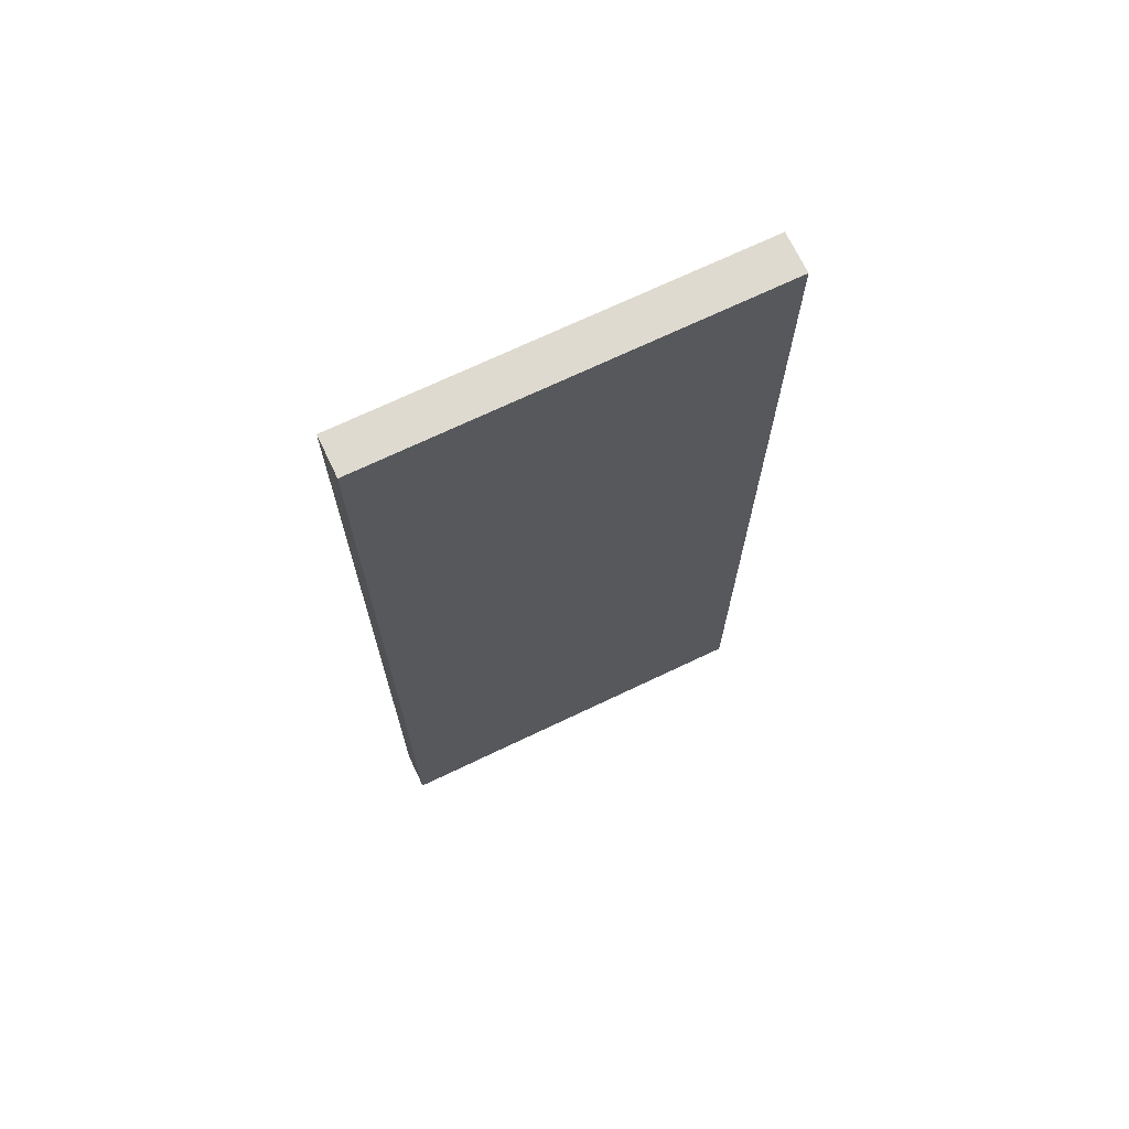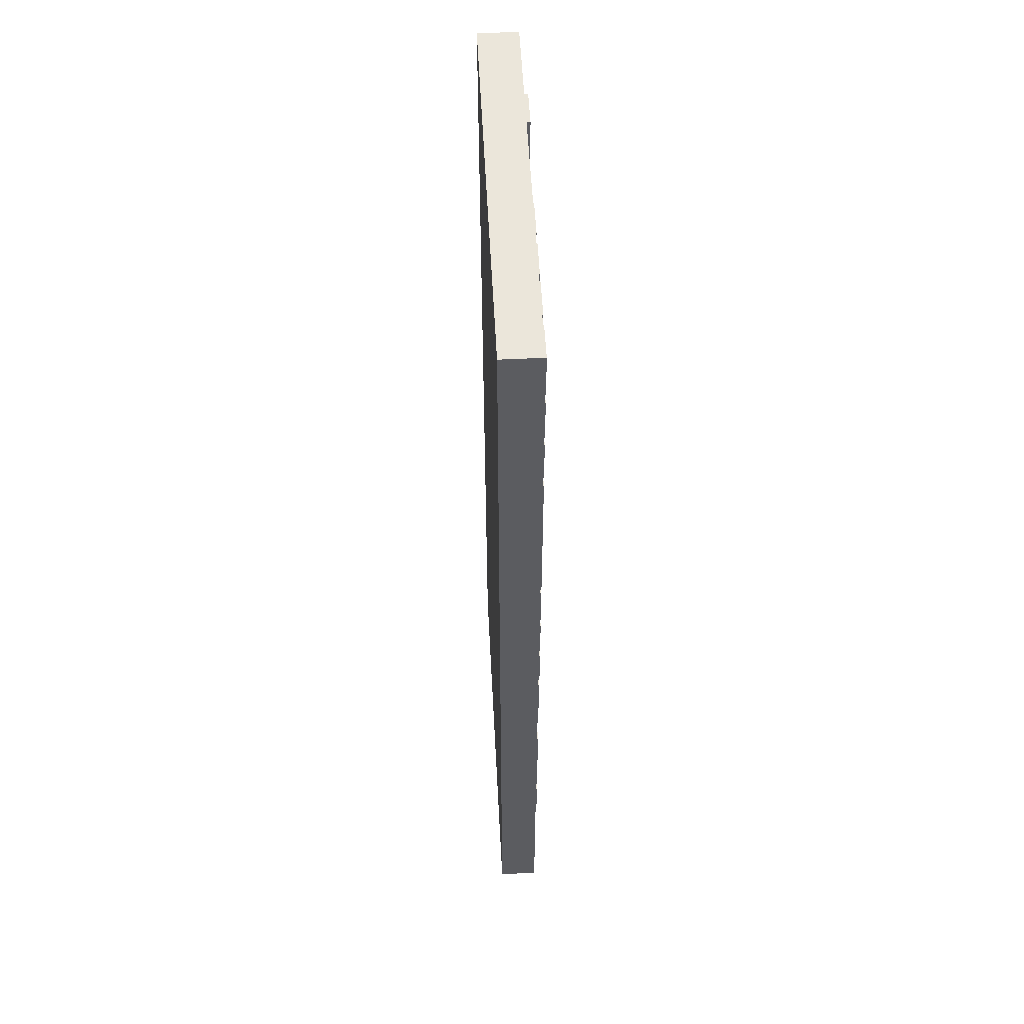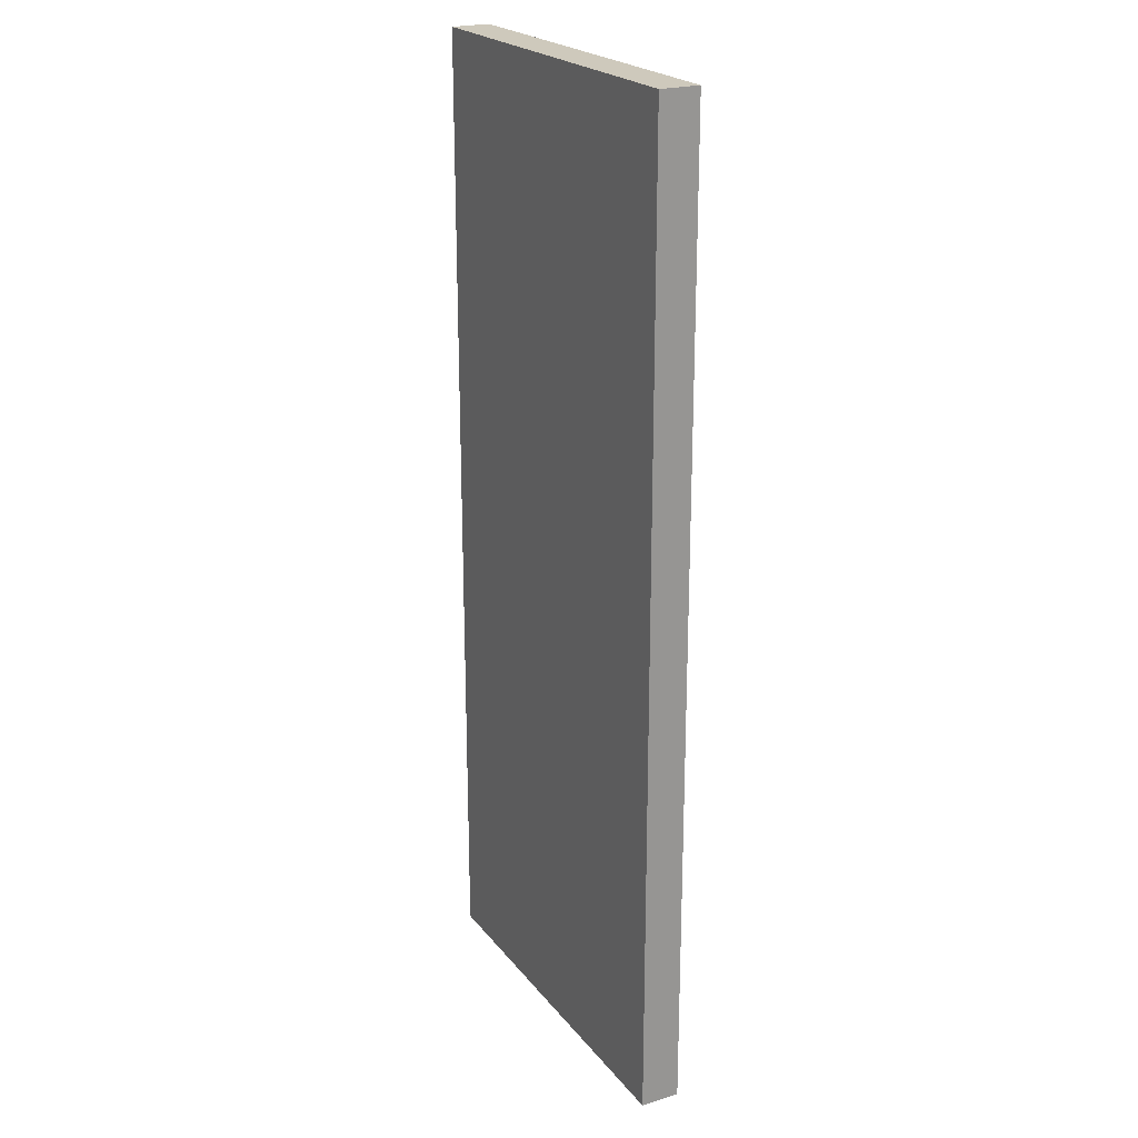
<metadata>
{"format":"obj","ext":"obj","renderer":"f3d","projection":"perspective","resolution":1024,"background":"white","views":[{"elev":70.7,"azim":-25.5,"up":"+Z"},{"elev":54.7,"azim":87.0,"up":"+Z"},{"elev":22.4,"azim":62.2,"up":"+Z"}]}
</metadata>
<code>
v -10 0 25
v 10 0 25
v -10 2 25
v 10 2 25
v -10 2 -25
v 10 2 -25
v -10 0 -25
v 10 0 -25
f 4 2 8 6
f 1 3 5 7
f 3 1 2 4
f 7 5 6 8
f 8 2 1 7
f 4 6 5 3
v -2.196 1.758 21.58
v -0.2928 1.758 21.58
v -2.196 2.275 21.58
v -0.2928 2.275 21.58
v -2.196 2.275 19.05
v -0.2928 2.275 19.05
v -2.196 1.758 19.05
v -0.2928 1.758 19.05
f 9 10 12 11
f 11 12 14 13
f 13 14 16 15
f 10 16 14 12
f 15 9 11 13
v 0.3304 1.758 21.58
v 2.234 1.758 21.58
v 0.3304 2.275 21.58
v 2.234 2.275 21.58
v 0.3304 2.275 19.05
v 2.234 2.275 19.05
v 0.3304 1.758 19.05
v 2.234 1.758 19.05
f 17 18 20 19
f 19 20 22 21
f 21 22 24 23
f 18 24 22 20
f 23 17 19 21
v 2.763 1.758 21.58
v 4.667 1.758 21.58
v 2.763 2.275 21.58
v 4.667 2.275 21.58
v 2.763 2.275 19.05
v 4.667 2.275 19.05
v 2.763 1.758 19.05
v 4.667 1.758 19.05
f 25 26 28 27
f 27 28 30 29
f 29 30 32 31
f 26 32 30 28
f 31 25 27 29
v 5.262 1.758 21.58
v 7.166 1.758 21.58
v 5.262 2.275 21.58
v 7.166 2.275 21.58
v 5.262 2.275 19.05
v 7.166 2.275 19.05
v 5.262 1.758 19.05
v 7.166 1.758 19.05
f 33 34 36 35
f 35 36 38 37
f 37 38 40 39
f 34 40 38 36
f 39 33 35 37
v 5.262 1.758 18.43
v 7.166 1.758 18.43
v 5.262 2.275 18.43
v 7.166 2.275 18.43
v 5.262 2.275 15.89
v 7.166 2.275 15.89
v 5.262 1.758 15.89
v 7.166 1.758 15.89
f 41 42 44 43
f 43 44 46 45
f 45 46 48 47
f 42 48 46 44
f 47 41 43 45
v 2.763 1.758 18.43
v 4.667 1.758 18.43
v 2.763 2.275 18.43
v 4.667 2.275 18.43
v 2.763 2.275 15.89
v 4.667 2.275 15.89
v 2.763 1.758 15.89
v 4.667 1.758 15.89
f 49 50 52 51
f 51 52 54 53
f 53 54 56 55
f 50 56 54 52
f 55 49 51 53
v 0.3304 1.758 18.43
v 2.234 1.758 18.43
v 0.3304 2.275 18.43
v 2.234 2.275 18.43
v 0.3304 2.275 15.89
v 2.234 2.275 15.89
v 0.3304 1.758 15.89
v 2.234 1.758 15.89
f 57 58 60 59
f 59 60 62 61
f 61 62 64 63
f 58 64 62 60
f 63 57 59 61
v -2.196 1.758 18.43
v -0.2928 1.758 18.43
v -2.196 2.275 18.43
v -0.2928 2.275 18.43
v -2.196 2.275 15.89
v -0.2928 2.275 15.89
v -2.196 1.758 15.89
v -0.2928 1.758 15.89
f 65 66 68 67
f 67 68 70 69
f 69 70 72 71
f 66 72 70 68
f 71 65 67 69
v 5.262 1.758 15.34
v 7.166 1.758 15.34
v 5.262 2.275 15.34
v 7.166 2.275 15.34
v 5.262 2.275 12.81
v 7.166 2.275 12.81
v 5.262 1.758 12.81
v 7.166 1.758 12.81
f 73 74 76 75
f 75 76 78 77
f 77 78 80 79
f 74 80 78 76
f 79 73 75 77
v 2.763 1.758 15.34
v 4.667 1.758 15.34
v 2.763 2.275 15.34
v 4.667 2.275 15.34
v 2.763 2.275 12.81
v 4.667 2.275 12.81
v 2.763 1.758 12.81
v 4.667 1.758 12.81
f 81 82 84 83
f 83 84 86 85
f 85 86 88 87
f 82 88 86 84
f 87 81 83 85
v 0.3304 1.758 15.34
v 2.234 1.758 15.34
v 0.3304 2.275 15.34
v 2.234 2.275 15.34
v 0.3304 2.275 12.81
v 2.234 2.275 12.81
v 0.3304 1.758 12.81
v 2.234 1.758 12.81
f 89 90 92 91
f 91 92 94 93
f 93 94 96 95
f 90 96 94 92
f 95 89 91 93
v -2.196 1.758 15.34
v -0.2928 1.758 15.34
v -2.196 2.275 15.34
v -0.2928 2.275 15.34
v -2.196 2.275 12.81
v -0.2928 2.275 12.81
v -2.196 1.758 12.81
v -0.2928 1.758 12.81
f 97 98 100 99
f 99 100 102 101
f 101 102 104 103
f 98 104 102 100
f 103 97 99 101
v 2.763 1.758 12.22
v 4.667 1.758 12.22
v 2.763 2.275 12.22
v 4.667 2.275 12.22
v 2.763 2.275 9.685
v 4.667 2.275 9.685
v 2.763 1.758 9.685
v 4.667 1.758 9.685
f 105 106 108 107
f 107 108 110 109
f 109 110 112 111
f 106 112 110 108
f 111 105 107 109
v 0.3304 1.758 12.22
v 2.234 1.758 12.22
v 0.3304 2.275 12.22
v 2.234 2.275 12.22
v 0.3304 2.275 9.685
v 2.234 2.275 9.685
v 0.3304 1.758 9.685
v 2.234 1.758 9.685
f 113 114 116 115
f 115 116 118 117
f 117 118 120 119
f 114 120 118 116
f 119 113 115 117
v -2.196 1.758 12.22
v -0.2928 1.758 12.22
v -2.196 2.275 12.22
v -0.2928 2.275 12.22
v -2.196 2.275 9.685
v -0.2928 2.275 9.685
v -2.196 1.758 9.685
v -0.2928 1.758 9.685
f 121 122 124 123
f 123 124 126 125
f 125 126 128 127
f 122 128 126 124
f 127 121 123 125
v -2.196 1.758 9.111
v -0.2928 1.758 9.111
v -2.196 2.275 9.111
v -0.2928 2.275 9.111
v -2.196 2.275 6.577
v -0.2928 2.275 6.577
v -2.196 1.758 6.577
v -0.2928 1.758 6.577
f 129 130 132 131
f 131 132 134 133
f 133 134 136 135
f 130 136 134 132
f 135 129 131 133
v 0.3304 1.758 9.111
v 2.234 1.758 9.111
v 0.3304 2.275 9.111
v 2.234 2.275 9.111
v 0.3304 2.275 6.577
v 2.234 2.275 6.577
v 0.3304 1.758 6.577
v 2.234 1.758 6.577
f 137 138 140 139
f 139 140 142 141
f 141 142 144 143
f 138 144 142 140
f 143 137 139 141
v 2.763 1.758 9.111
v 4.667 1.758 9.111
v 2.763 2.275 9.111
v 4.667 2.275 9.111
v 2.763 2.275 6.577
v 4.667 2.275 6.577
v 2.763 1.758 6.577
v 4.667 1.758 6.577
f 145 146 148 147
f 147 148 150 149
f 149 150 152 151
f 146 152 150 148
f 151 145 147 149
v -2.196 1.758 5.945
v -0.2928 1.758 5.945
v -2.196 2.275 5.945
v -0.2928 2.275 5.945
v -2.196 2.275 3.41
v -0.2928 2.275 3.41
v -2.196 1.758 3.41
v -0.2928 1.758 3.41
f 153 154 156 155
f 155 156 158 157
f 157 158 160 159
f 154 160 158 156
f 159 153 155 157
v 0.3304 1.758 5.945
v 2.234 1.758 5.945
v 0.3304 2.275 5.945
v 2.234 2.275 5.945
v 0.3304 2.275 3.41
v 2.234 2.275 3.41
v 0.3304 1.758 3.41
v 2.234 1.758 3.41
f 161 162 164 163
f 163 164 166 165
f 165 166 168 167
f 162 168 166 164
f 167 161 163 165
v 2.763 1.758 5.945
v 4.667 1.758 5.945
v 2.763 2.275 5.945
v 4.667 2.275 5.945
v 2.763 2.275 3.41
v 4.667 2.275 3.41
v 2.763 1.758 3.41
v 4.667 1.758 3.41
f 169 170 172 171
f 171 172 174 173
f 173 174 176 175
f 170 176 174 172
f 175 169 171 173
v -2.196 1.758 2.839
v -0.2928 1.758 2.839
v -2.196 2.275 2.839
v -0.2928 2.275 2.839
v -2.196 2.275 0.3047
v -0.2928 2.275 0.3047
v -2.196 1.758 0.3047
v -0.2928 1.758 0.3047
f 177 178 180 179
f 179 180 182 181
f 181 182 184 183
f 178 184 182 180
f 183 177 179 181
v 0.3304 1.758 2.839
v 2.234 1.758 2.839
v 0.3304 2.275 2.839
v 2.234 2.275 2.839
v 0.3304 2.275 0.3047
v 2.234 2.275 0.3047
v 0.3304 1.758 0.3047
v 2.234 1.758 0.3047
f 185 186 188 187
f 187 188 190 189
f 189 190 192 191
f 186 192 190 188
f 191 185 187 189
v 2.763 1.758 2.839
v 4.667 1.758 2.839
v 2.763 2.275 2.839
v 4.667 2.275 2.839
v 2.763 2.275 0.3047
v 4.667 2.275 0.3047
v 2.763 1.758 0.3047
v 4.667 1.758 0.3047
f 193 194 196 195
f 195 196 198 197
f 197 198 200 199
f 194 200 198 196
f 199 193 195 197
v 5.3 1.758 2.839
v 7.204 1.758 2.839
v 5.3 2.275 2.839
v 7.204 2.275 2.839
v 5.3 2.275 0.3047
v 7.204 2.275 0.3047
v 5.3 1.758 0.3047
v 7.204 1.758 0.3047
f 201 202 204 203
f 203 204 206 205
f 205 206 208 207
f 202 208 206 204
f 207 201 203 205
v 5.3 1.758 -0.3115
v 7.204 1.758 -0.3115
v 5.3 2.275 -0.3115
v 7.204 2.275 -0.3115
v 5.3 2.275 -2.846
v 7.204 2.275 -2.846
v 5.3 1.758 -2.846
v 7.204 1.758 -2.846
f 209 210 212 211
f 211 212 214 213
f 213 214 216 215
f 210 216 214 212
f 215 209 211 213
v 2.763 1.758 -0.3115
v 4.667 1.758 -0.3115
v 2.763 2.275 -0.3115
v 4.667 2.275 -0.3115
v 2.763 2.275 -2.846
v 4.667 2.275 -2.846
v 2.763 1.758 -2.846
v 4.667 1.758 -2.846
f 217 218 220 219
f 219 220 222 221
f 221 222 224 223
f 218 224 222 220
f 223 217 219 221
v 0.3304 1.758 -0.3115
v 2.234 1.758 -0.3115
v 0.3304 2.275 -0.3115
v 2.234 2.275 -0.3115
v 0.3304 2.275 -2.846
v 2.234 2.275 -2.846
v 0.3304 1.758 -2.846
v 2.234 1.758 -2.846
f 225 226 228 227
f 227 228 230 229
f 229 230 232 231
f 226 232 230 228
f 231 225 227 229
v -2.196 1.758 -0.3115
v -0.2928 1.758 -0.3115
v -2.196 2.275 -0.3115
v -0.2928 2.275 -0.3115
v -2.196 2.275 -2.846
v -0.2928 2.275 -2.846
v -2.196 1.758 -2.846
v -0.2928 1.758 -2.846
f 233 234 236 235
f 235 236 238 237
f 237 238 240 239
f 234 240 238 236
f 239 233 235 237
v 5.3 1.758 -3.434
v 7.204 1.758 -3.434
v 5.3 2.275 -3.434
v 7.204 2.275 -3.434
v 5.3 2.275 -5.968
v 7.204 2.275 -5.968
v 5.3 1.758 -5.968
v 7.204 1.758 -5.968
f 241 242 244 243
f 243 244 246 245
f 245 246 248 247
f 242 248 246 244
f 247 241 243 245
v 2.763 1.758 -3.434
v 4.667 1.758 -3.434
v 2.763 2.275 -3.434
v 4.667 2.275 -3.434
v 2.763 2.275 -5.968
v 4.667 2.275 -5.968
v 2.763 1.758 -5.968
v 4.667 1.758 -5.968
f 249 250 252 251
f 251 252 254 253
f 253 254 256 255
f 250 256 254 252
f 255 249 251 253
v 0.3304 1.758 -3.434
v 2.234 1.758 -3.434
v 0.3304 2.275 -3.434
v 2.234 2.275 -3.434
v 0.3304 2.275 -5.968
v 2.234 2.275 -5.968
v 0.3304 1.758 -5.968
v 2.234 1.758 -5.968
f 257 258 260 259
f 259 260 262 261
f 261 262 264 263
f 258 264 262 260
f 263 257 259 261
v -2.196 1.758 -3.434
v -0.2928 1.758 -3.434
v -2.196 2.275 -3.434
v -0.2928 2.275 -3.434
v -2.196 2.275 -5.968
v -0.2928 2.275 -5.968
v -2.196 1.758 -5.968
v -0.2928 1.758 -5.968
f 265 266 268 267
f 267 268 270 269
f 269 270 272 271
f 266 272 270 268
f 271 265 267 269
v 5.3 1.758 -6.553
v 7.204 1.758 -6.553
v 5.3 2.275 -6.553
v 7.204 2.275 -6.553
v 5.3 2.275 -9.088
v 7.204 2.275 -9.088
v 5.3 1.758 -9.088
v 7.204 1.758 -9.088
f 273 274 276 275
f 275 276 278 277
f 277 278 280 279
f 274 280 278 276
f 279 273 275 277
v 2.763 1.758 -6.553
v 4.667 1.758 -6.553
v 2.763 2.275 -6.553
v 4.667 2.275 -6.553
v 2.763 2.275 -9.088
v 4.667 2.275 -9.088
v 2.763 1.758 -9.088
v 4.667 1.758 -9.088
f 281 282 284 283
f 283 284 286 285
f 285 286 288 287
f 282 288 286 284
f 287 281 283 285
v 0.3304 1.758 -6.553
v 2.234 1.758 -6.553
v 0.3304 2.275 -6.553
v 2.234 2.275 -6.553
v 0.3304 2.275 -9.088
v 2.234 2.275 -9.088
v 0.3304 1.758 -9.088
v 2.234 1.758 -9.088
f 289 290 292 291
f 291 292 294 293
f 293 294 296 295
f 290 296 294 292
f 295 289 291 293
v -2.196 1.758 -6.553
v -0.2928 1.758 -6.553
v -2.196 2.275 -6.553
v -0.2928 2.275 -6.553
v -2.196 2.275 -9.088
v -0.2928 2.275 -9.088
v -2.196 1.758 -9.088
v -0.2928 1.758 -9.088
f 297 298 300 299
f 299 300 302 301
f 301 302 304 303
f 298 304 302 300
f 303 297 299 301
v 5.3 1.758 -12.8
v 7.204 1.758 -12.8
v 5.3 2.275 -12.8
v 7.204 2.275 -12.8
v 5.3 2.275 -15.34
v 7.204 2.275 -15.34
v 5.3 1.758 -15.34
v 7.204 1.758 -15.34
f 305 306 308 307
f 307 308 310 309
f 309 310 312 311
f 306 312 310 308
f 311 305 307 309
v 2.763 1.758 -12.8
v 4.667 1.758 -12.8
v 2.763 2.275 -12.8
v 4.667 2.275 -12.8
v 2.763 2.275 -15.34
v 4.667 2.275 -15.34
v 2.763 1.758 -15.34
v 4.667 1.758 -15.34
f 313 314 316 315
f 315 316 318 317
f 317 318 320 319
f 314 320 318 316
f 319 313 315 317
v 0.3304 1.758 -12.8
v 2.234 1.758 -12.8
v 0.3304 2.275 -12.8
v 2.234 2.275 -12.8
v 0.3304 2.275 -15.34
v 2.234 2.275 -15.34
v 0.3304 1.758 -15.34
v 2.234 1.758 -15.34
f 321 322 324 323
f 323 324 326 325
f 325 326 328 327
f 322 328 326 324
f 327 321 323 325
v -2.196 1.758 -12.8
v -0.2928 1.758 -12.8
v -2.196 2.275 -12.8
v -0.2928 2.275 -12.8
v -2.196 2.275 -15.34
v -0.2928 2.275 -15.34
v -2.196 1.758 -15.34
v -0.2928 1.758 -15.34
f 329 330 332 331
f 331 332 334 333
f 333 334 336 335
f 330 336 334 332
f 335 329 331 333
v 5.3 1.758 -15.91
v 7.204 1.758 -15.91
v 5.3 2.275 -15.91
v 7.204 2.275 -15.91
v 5.3 2.275 -18.44
v 7.204 2.275 -18.44
v 5.3 1.758 -18.44
v 7.204 1.758 -18.44
f 337 338 340 339
f 339 340 342 341
f 341 342 344 343
f 338 344 342 340
f 343 337 339 341
v 2.763 1.758 -15.91
v 4.667 1.758 -15.91
v 2.763 2.275 -15.91
v 4.667 2.275 -15.91
v 2.763 2.275 -18.44
v 4.667 2.275 -18.44
v 2.763 1.758 -18.44
v 4.667 1.758 -18.44
f 345 346 348 347
f 347 348 350 349
f 349 350 352 351
f 346 352 350 348
f 351 345 347 349
v 0.3304 1.758 -15.91
v 2.234 1.758 -15.91
v 0.3304 2.275 -15.91
v 2.234 2.275 -15.91
v 0.3304 2.275 -18.44
v 2.234 2.275 -18.44
v 0.3304 1.758 -18.44
v 2.234 1.758 -18.44
f 353 354 356 355
f 355 356 358 357
f 357 358 360 359
f 354 360 358 356
f 359 353 355 357
v -2.196 1.758 -15.91
v -0.2928 1.758 -15.91
v -2.196 2.275 -15.91
v -0.2928 2.275 -15.91
v -2.196 2.275 -18.44
v -0.2928 2.275 -18.44
v -2.196 1.758 -18.44
v -0.2928 1.758 -18.44
f 361 362 364 363
f 363 364 366 365
f 365 366 368 367
f 362 368 366 364
f 367 361 363 365
v 5.3 1.758 -19.04
v 7.204 1.758 -19.04
v 5.3 2.275 -19.04
v 7.204 2.275 -19.04
v 5.3 2.275 -21.58
v 7.204 2.275 -21.58
v 5.3 1.758 -21.58
v 7.204 1.758 -21.58
f 369 370 372 371
f 371 372 374 373
f 373 374 376 375
f 370 376 374 372
f 375 369 371 373
v 2.763 1.758 -19.04
v 4.667 1.758 -19.04
v 2.763 2.275 -19.04
v 4.667 2.275 -19.04
v 2.763 2.275 -21.58
v 4.667 2.275 -21.58
v 2.763 1.758 -21.58
v 4.667 1.758 -21.58
f 377 378 380 379
f 379 380 382 381
f 381 382 384 383
f 378 384 382 380
f 383 377 379 381
v 0.3304 1.758 -19.04
v 2.234 1.758 -19.04
v 0.3304 2.275 -19.04
v 2.234 2.275 -19.04
v 0.3304 2.275 -21.58
v 2.234 2.275 -21.58
v 0.3304 1.758 -21.58
v 2.234 1.758 -21.58
f 385 386 388 387
f 387 388 390 389
f 389 390 392 391
f 386 392 390 388
f 391 385 387 389
v -2.196 1.758 -19.04
v -0.2928 1.758 -19.04
v -2.196 2.275 -19.04
v -0.2928 2.275 -19.04
v -2.196 2.275 -21.58
v -0.2928 2.275 -21.58
v -2.196 1.758 -21.58
v -0.2928 1.758 -21.58
f 393 394 396 395
f 395 396 398 397
f 397 398 400 399
f 394 400 398 396
f 399 393 395 397
v 5.298 1.758 12.2
v 7.202 1.758 12.2
v 5.298 2.275 12.2
v 7.202 2.275 12.2
v 5.298 2.275 3.405
v 7.202 2.275 3.405
v 5.298 1.758 3.405
v 7.202 1.758 3.405
f 401 402 404 403
f 403 404 406 405
f 405 406 408 407
f 402 408 406 404
f 407 401 403 405
v -7.219 1.758 -19.04
v -5.316 1.758 -19.04
v -7.219 2.275 -19.04
v -5.316 2.275 -19.04
v -7.219 2.275 -21.58
v -5.316 2.275 -21.58
v -7.219 1.758 -21.58
v -5.316 1.758 -21.58
f 409 410 412 411
f 411 412 414 413
f 413 414 416 415
f 410 416 414 412
f 415 409 411 413
v -7.219 1.758 -15.91
v -5.316 1.758 -15.91
v -7.219 2.275 -15.91
v -5.316 2.275 -15.91
v -7.219 2.275 -18.45
v -5.316 2.275 -18.45
v -7.219 1.758 -18.45
v -5.316 1.758 -18.45
f 417 418 420 419
f 419 420 422 421
f 421 422 424 423
f 418 424 422 420
f 423 417 419 421
v -7.219 1.758 -12.83
v -5.316 1.758 -12.83
v -7.219 2.275 -12.83
v -5.316 2.275 -12.83
v -7.219 2.275 -15.36
v -5.316 2.275 -15.36
v -7.219 1.758 -15.36
v -5.316 1.758 -15.36
f 425 426 428 427
f 427 428 430 429
f 429 430 432 431
f 426 432 430 428
f 431 425 427 429
v -7.219 1.758 -6.537
v -5.316 1.758 -6.537
v -7.219 2.275 -6.537
v -5.316 2.275 -6.537
v -7.219 2.275 -9.071
v -5.316 2.275 -9.071
v -7.219 1.758 -9.071
v -5.316 1.758 -9.071
f 433 434 436 435
f 435 436 438 437
f 437 438 440 439
f 434 440 438 436
f 439 433 435 437
v -7.219 1.758 -3.433
v -5.316 1.758 -3.433
v -7.219 2.275 -3.433
v -5.316 2.275 -3.433
v -7.219 2.275 -5.967
v -5.316 2.275 -5.967
v -7.219 1.758 -5.967
v -5.316 1.758 -5.967
f 441 442 444 443
f 443 444 446 445
f 445 446 448 447
f 442 448 446 444
f 447 441 443 445
v -7.219 1.758 -0.3014
v -5.316 1.758 -0.3014
v -7.219 2.275 -0.3014
v -5.316 2.275 -0.3014
v -7.219 2.275 -2.836
v -5.316 2.275 -2.836
v -7.219 1.758 -2.836
v -5.316 1.758 -2.836
f 449 450 452 451
f 451 452 454 453
f 453 454 456 455
f 450 456 454 452
f 455 449 451 453
v -7.219 1.758 2.828
v -5.316 1.758 2.828
v -7.219 2.275 2.828
v -5.316 2.275 2.828
v -7.219 2.275 0.2939
v -5.316 2.275 0.2939
v -7.219 1.758 0.2939
v -5.316 1.758 0.2939
f 457 458 460 459
f 459 460 462 461
f 461 462 464 463
f 458 464 462 460
f 463 457 459 461
v -7.219 1.758 5.952
v -5.316 1.758 5.952
v -7.219 2.275 5.952
v -5.316 2.275 5.952
v -7.219 2.275 3.417
v -5.316 2.275 3.417
v -7.219 1.758 3.417
v -5.316 1.758 3.417
f 465 466 468 467
f 467 468 470 469
f 469 470 472 471
f 466 472 470 468
f 471 465 467 469
v -7.219 1.758 9.069
v -5.316 1.758 9.069
v -7.219 2.275 9.069
v -5.316 2.275 9.069
v -7.219 2.275 6.534
v -5.316 2.275 6.534
v -7.219 1.758 6.534
v -5.316 1.758 6.534
f 473 474 476 475
f 475 476 478 477
f 477 478 480 479
f 474 480 478 476
f 479 473 475 477
v -7.219 1.758 12.22
v -5.316 1.758 12.22
v -7.219 2.275 12.22
v -5.316 2.275 12.22
v -7.219 2.275 9.685
v -5.316 2.275 9.685
v -7.219 1.758 9.685
v -5.316 1.758 9.685
f 481 482 484 483
f 483 484 486 485
f 485 486 488 487
f 482 488 486 484
f 487 481 483 485
v -7.219 1.758 15.32
v -5.316 1.758 15.32
v -7.219 2.275 15.32
v -5.316 2.275 15.32
v -7.219 2.275 12.78
v -5.316 2.275 12.78
v -7.219 1.758 12.78
v -5.316 1.758 12.78
f 489 490 492 491
f 491 492 494 493
f 493 494 496 495
f 490 496 494 492
f 495 489 491 493
v -7.219 1.758 18.45
v -5.316 1.758 18.45
v -7.219 2.275 18.45
v -5.316 2.275 18.45
v -7.219 2.275 15.92
v -5.316 2.275 15.92
v -7.219 1.758 15.92
v -5.316 1.758 15.92
f 497 498 500 499
f 499 500 502 501
f 501 502 504 503
f 498 504 502 500
f 503 497 499 501
v -7.219 1.758 23.65
v -5.316 1.758 23.65
v -7.219 2.275 23.65
v -5.316 2.275 23.65
v -7.219 2.275 21.11
v -5.316 2.275 21.11
v -7.219 1.758 21.11
v -5.316 1.758 21.11
f 505 506 508 507
f 507 508 510 509
f 509 510 512 511
f 506 512 510 508
f 511 505 507 509

</code>
